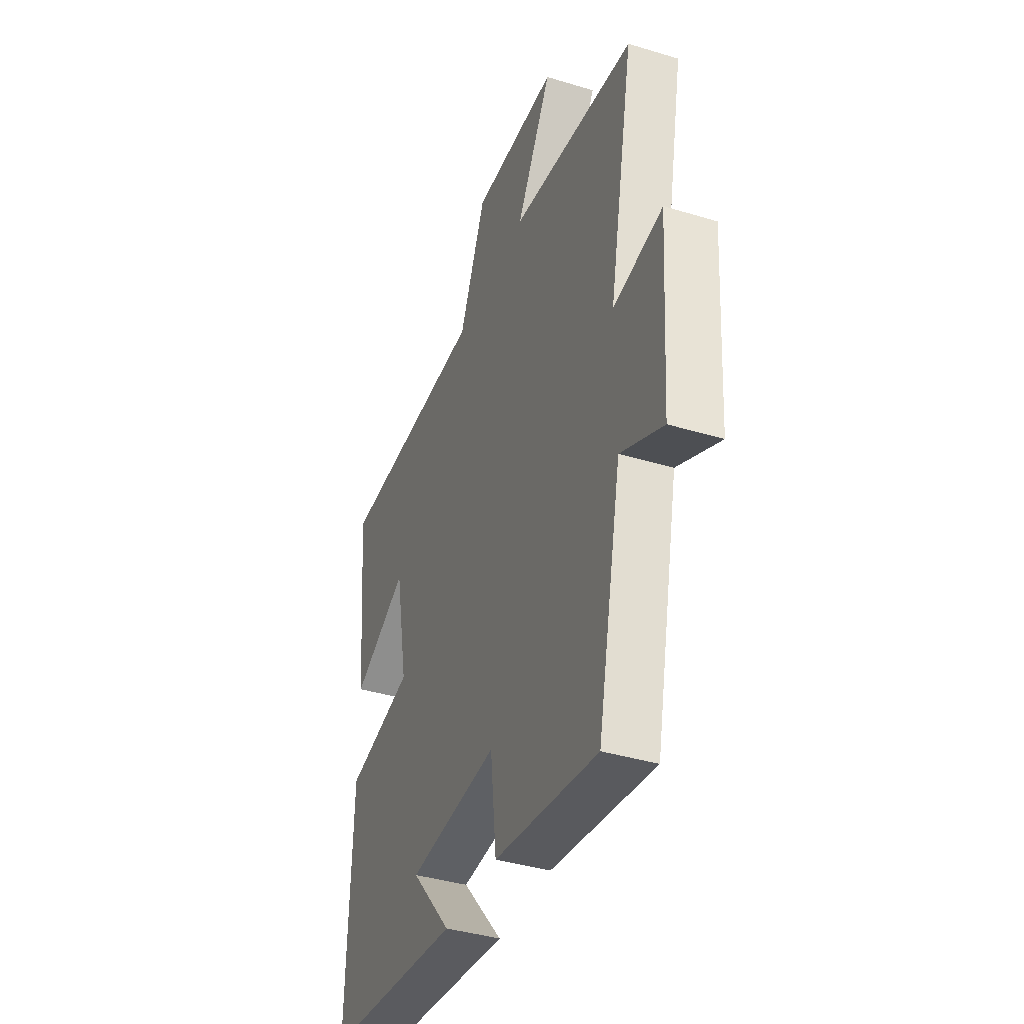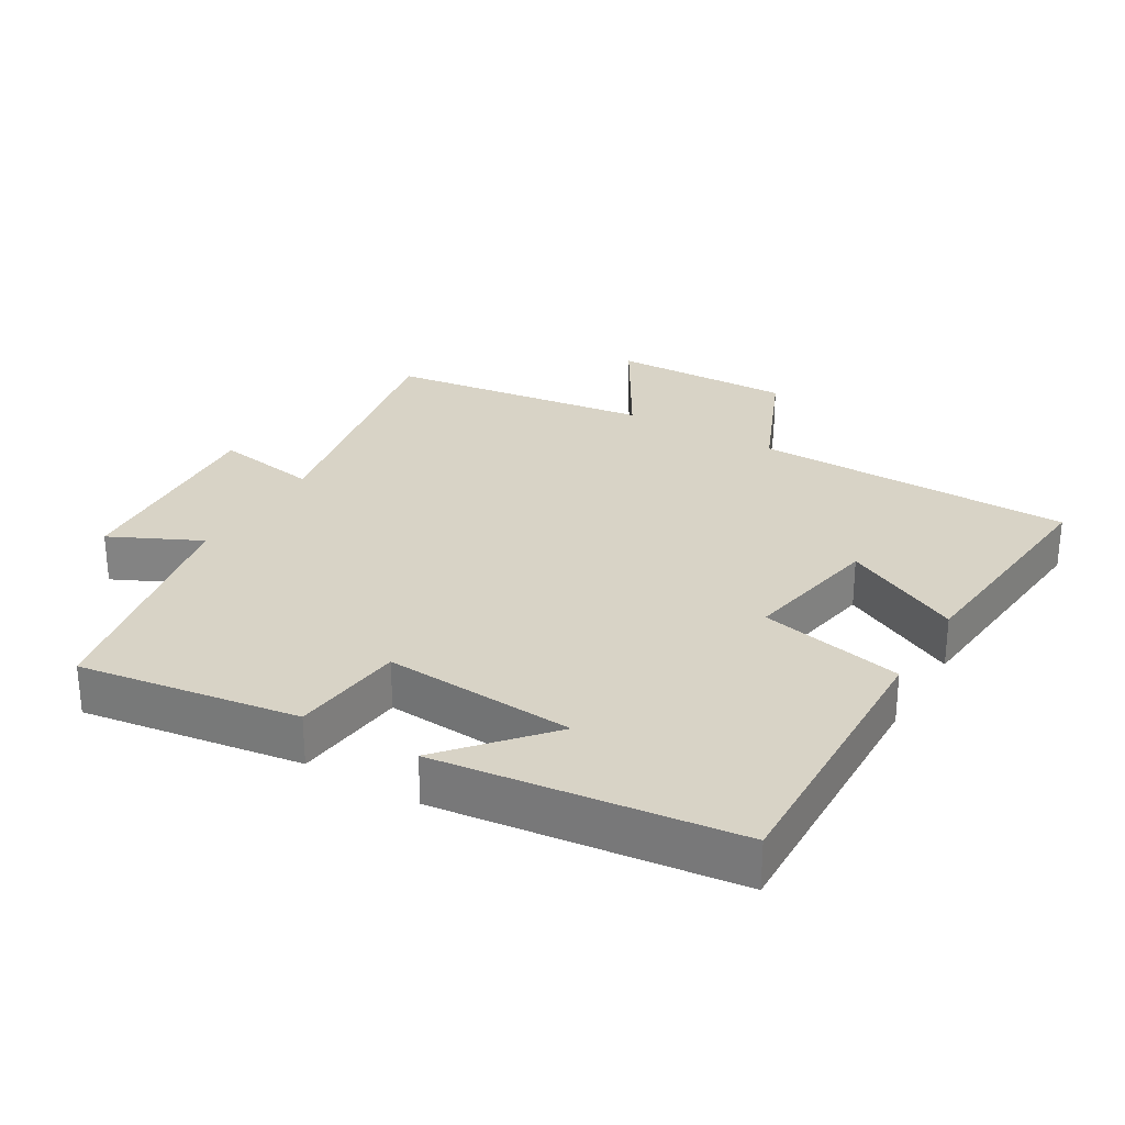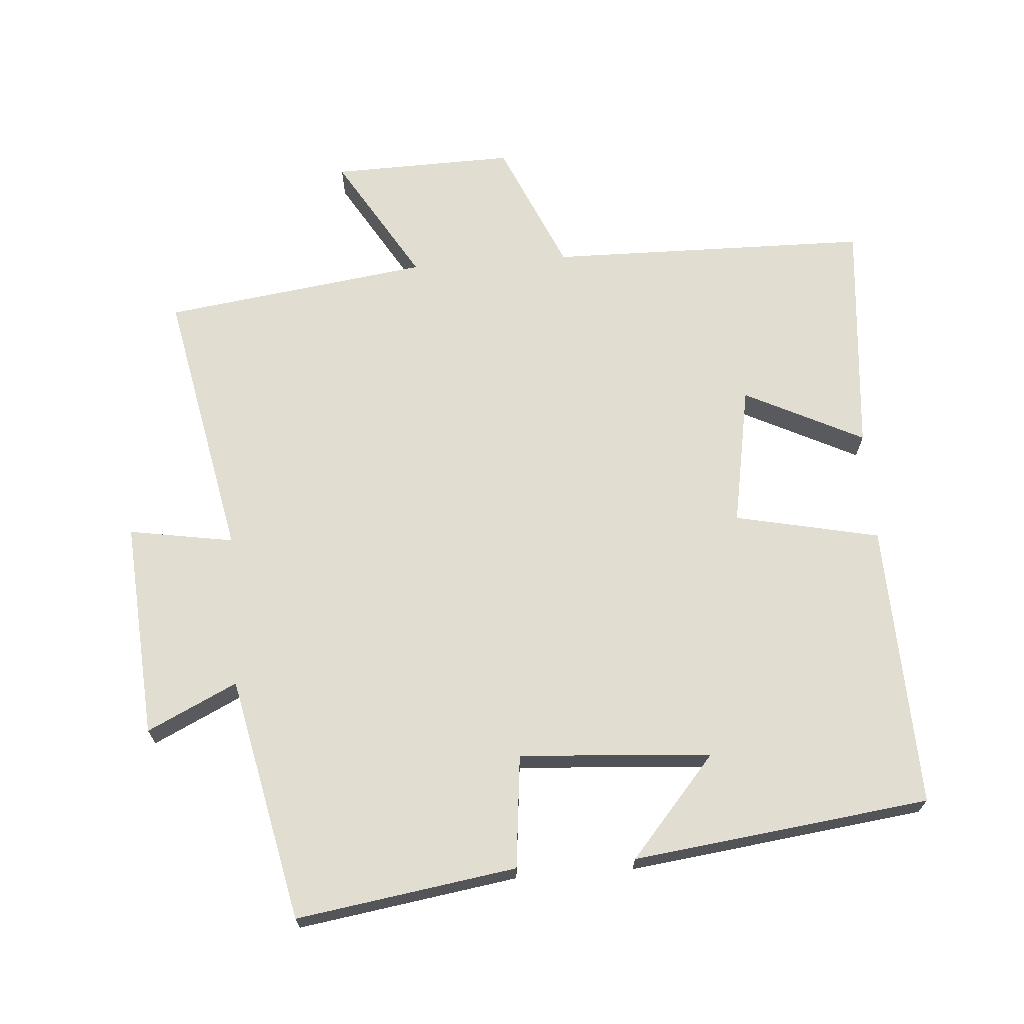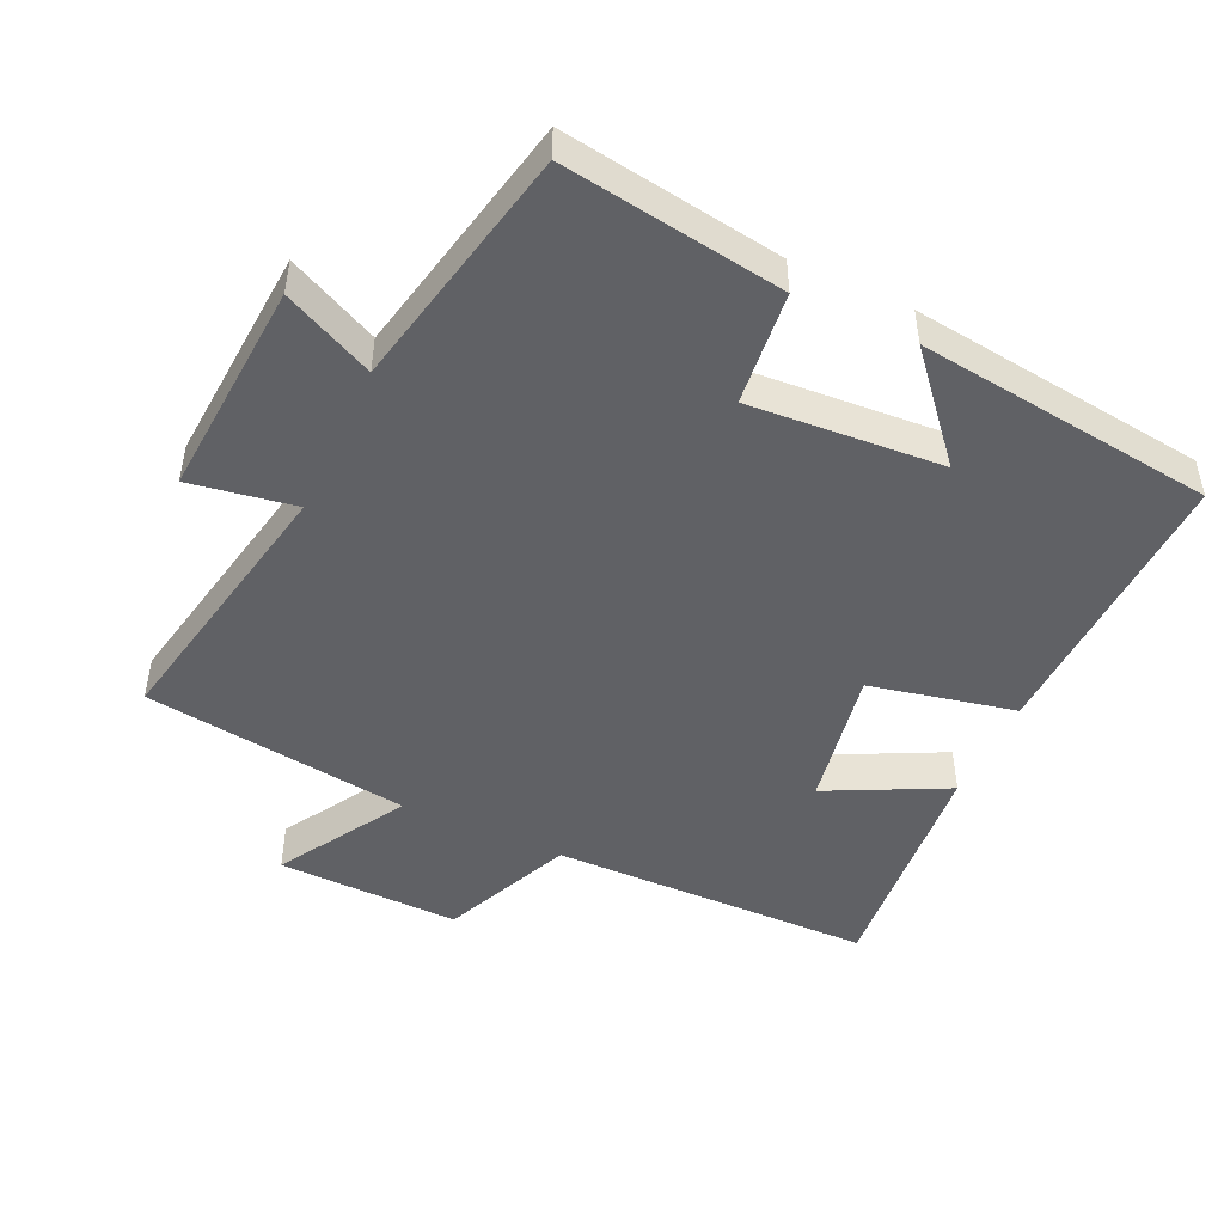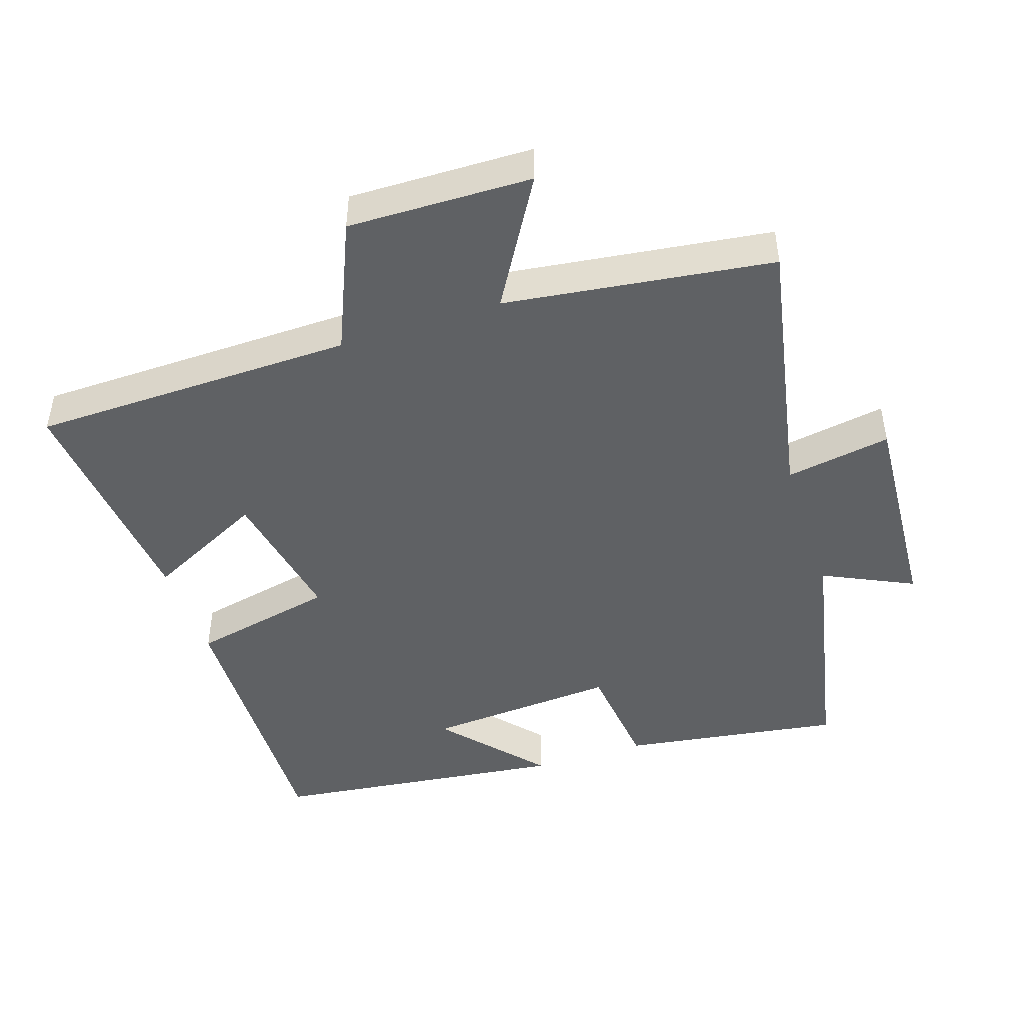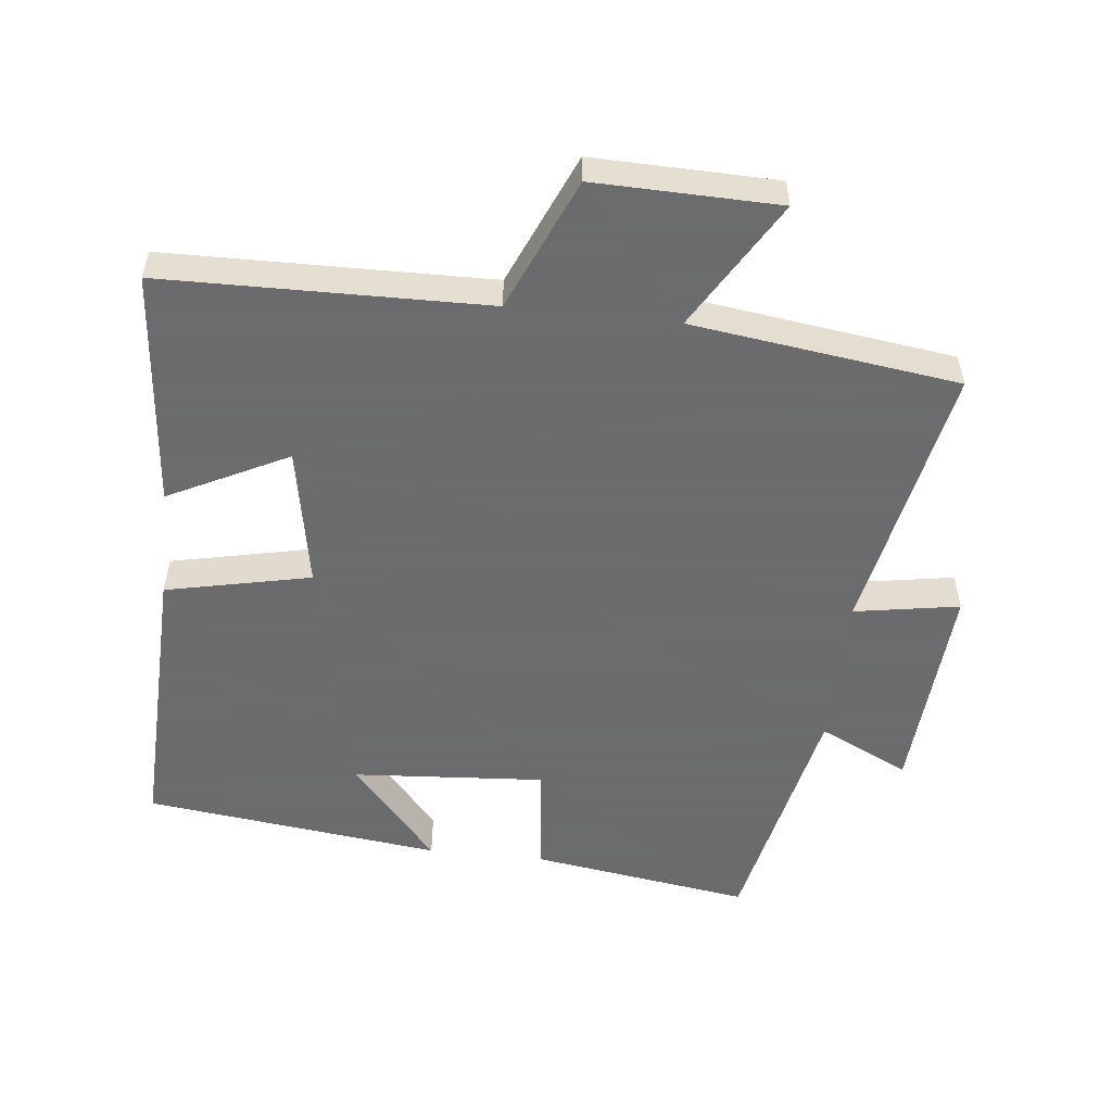
<metadata>
{"format":"obj","ext":"obj","renderer":"f3d","projection":"perspective","resolution":1024,"background":"white","views":[{"elev":-39.3,"azim":69.3,"up":"+Z"},{"elev":28.2,"azim":-149.3,"up":"+Y"},{"elev":68.4,"azim":175.6,"up":"+Y"},{"elev":-47.6,"azim":155.1,"up":"+Y"},{"elev":-46.0,"azim":18.4,"up":"+Y"},{"elev":-53.5,"azim":-6.2,"up":"+Y"}]}
</metadata>
<code>
v -0.514 0.07 -0.446
v -0.5 0.07 -0.024
v -0.286 0.07 0.022
v -0.324 0.07 0.23
v -0.5 0.07 0.142
v -0.532 0.07 0.492
v -0.056 0.07 0.5
v 0.028 0.07 0.694
v 0.298 0.07 0.688
v 0.186 0.07 0.5
v 0.579 0.07 0.447
v 0.5 0.07 0.045
v 0.655 0.07 0.071
v 0.633 0.07 -0.251
v 0.5 0.07 -0.187
v 0.424 0.07 -0.549
v 0.099 0.07 -0.5
v 0.081 0.07 -0.332
v -0.203 0.07 -0.352
v -0.075 0.07 -0.5
v -0.514 0 -0.446
v -0.5 0 -0.024
v -0.286 0 0.022
v -0.324 0 0.23
v -0.5 0 0.142
v -0.532 0 0.492
v -0.056 0 0.5
v 0.028 0 0.694
v 0.298 0 0.688
v 0.186 0 0.5
v 0.579 0 0.447
v 0.5 0 0.045
v 0.655 0 0.071
v 0.633 0 -0.251
v 0.5 0 -0.187
v 0.424 0 -0.549
v 0.099 0 -0.5
v 0.081 0 -0.332
v -0.203 0 -0.352
v -0.075 0 -0.5
f 19 20 1 2
f 18 19 2 3
f 15 16 17 18
f 15 18 3 4
f 12 13 14 15
f 12 15 4
f 10 11 12 4
f 7 8 9 10
f 6 7 10
f 5 6 10
f 4 5 10
f 22 21 40 39
f 23 22 39 38
f 38 37 36 35
f 24 23 38 35
f 35 34 33 32
f 24 35 32
f 24 32 31 30
f 30 29 28 27
f 30 27 26
f 30 26 25
f 30 25 24
f 1 21 22 2
f 2 22 23 3
f 3 23 24 4
f 4 24 25 5
f 5 25 26 6
f 6 26 27 7
f 7 27 28 8
f 8 28 29 9
f 9 29 30 10
f 10 30 31 11
f 11 31 32 12
f 12 32 33 13
f 13 33 34 14
f 14 34 35 15
f 15 35 36 16
f 16 36 37 17
f 17 37 38 18
f 18 38 39 19
f 19 39 40 20
f 20 40 21 1

</code>
